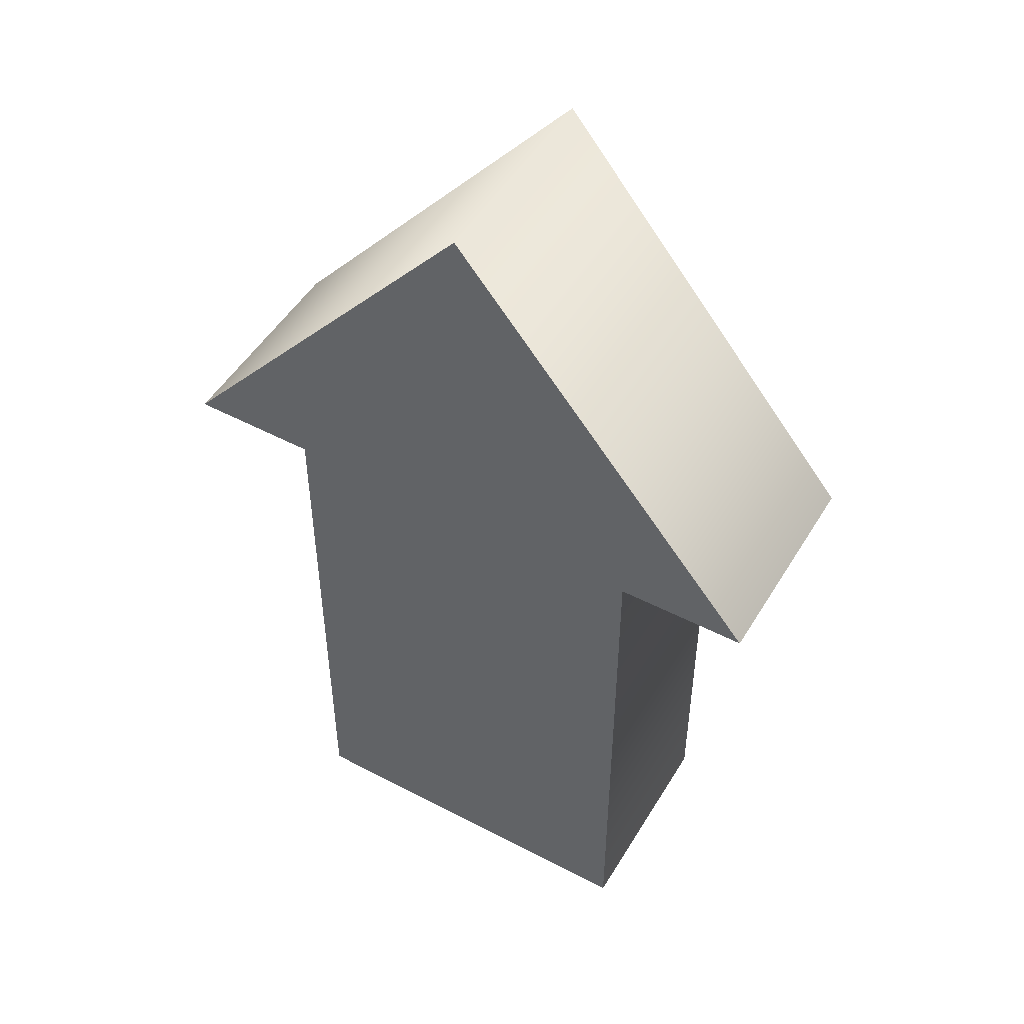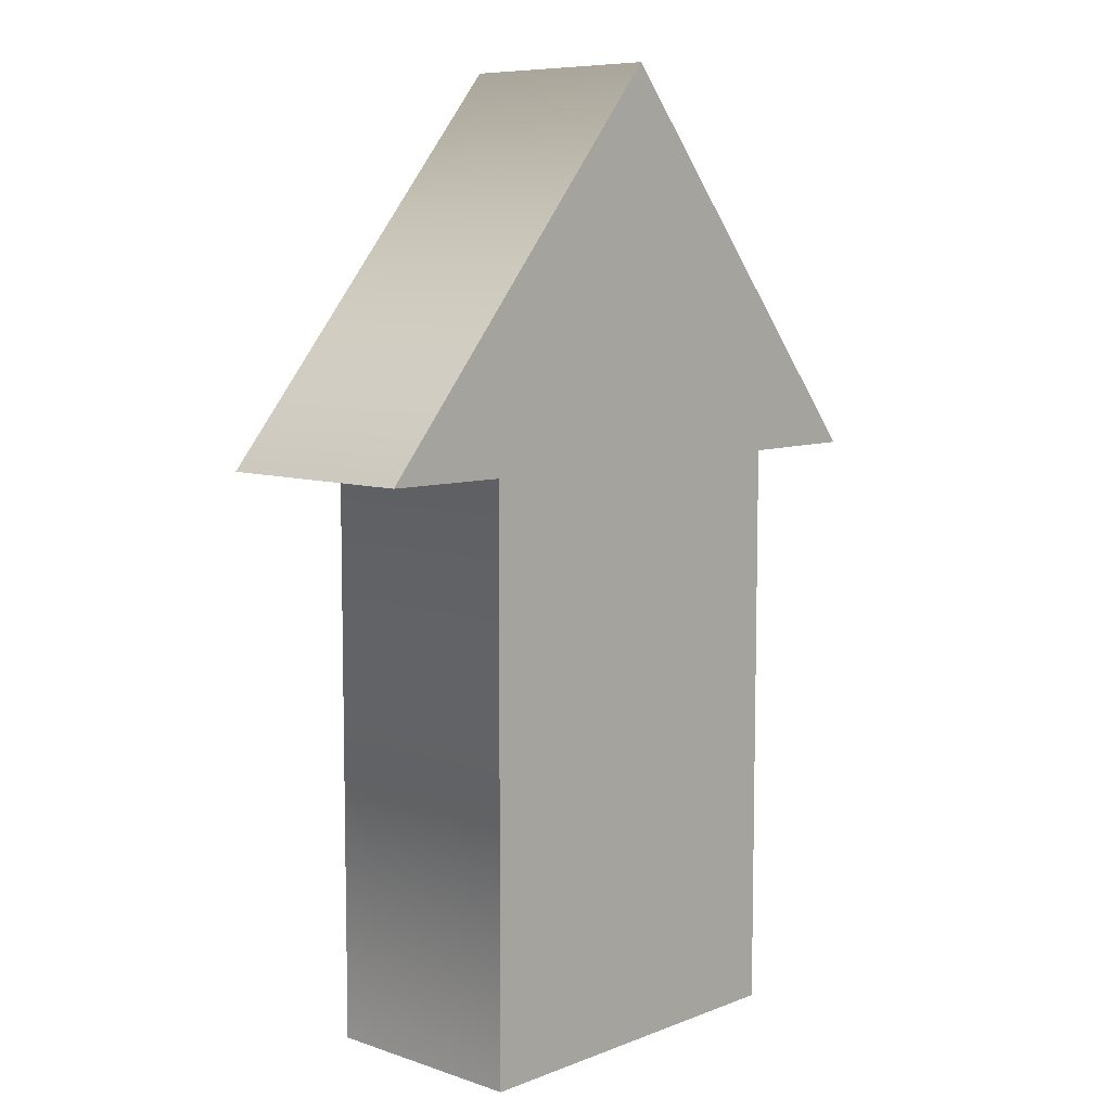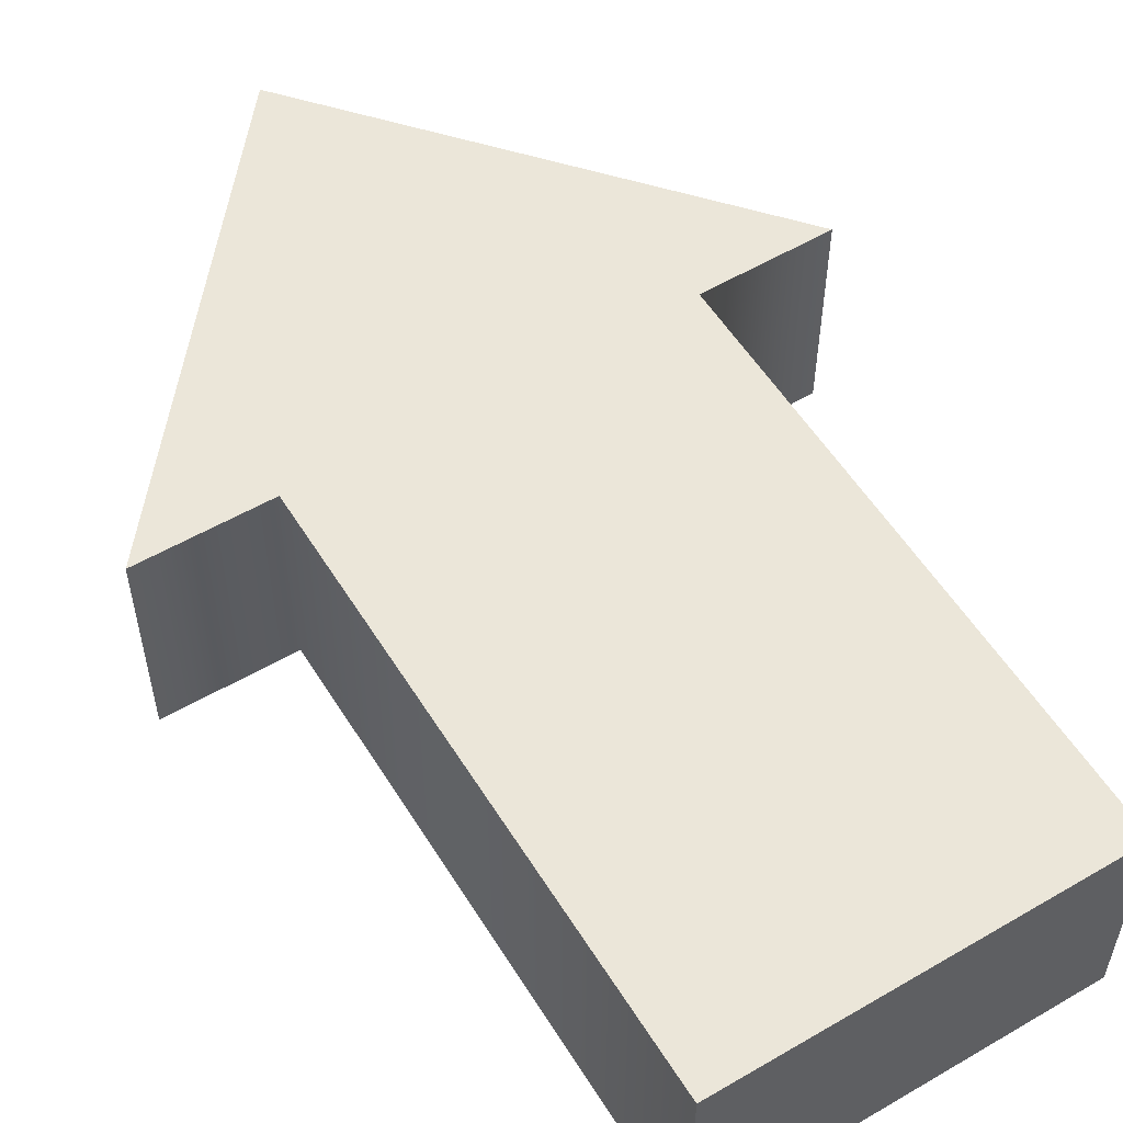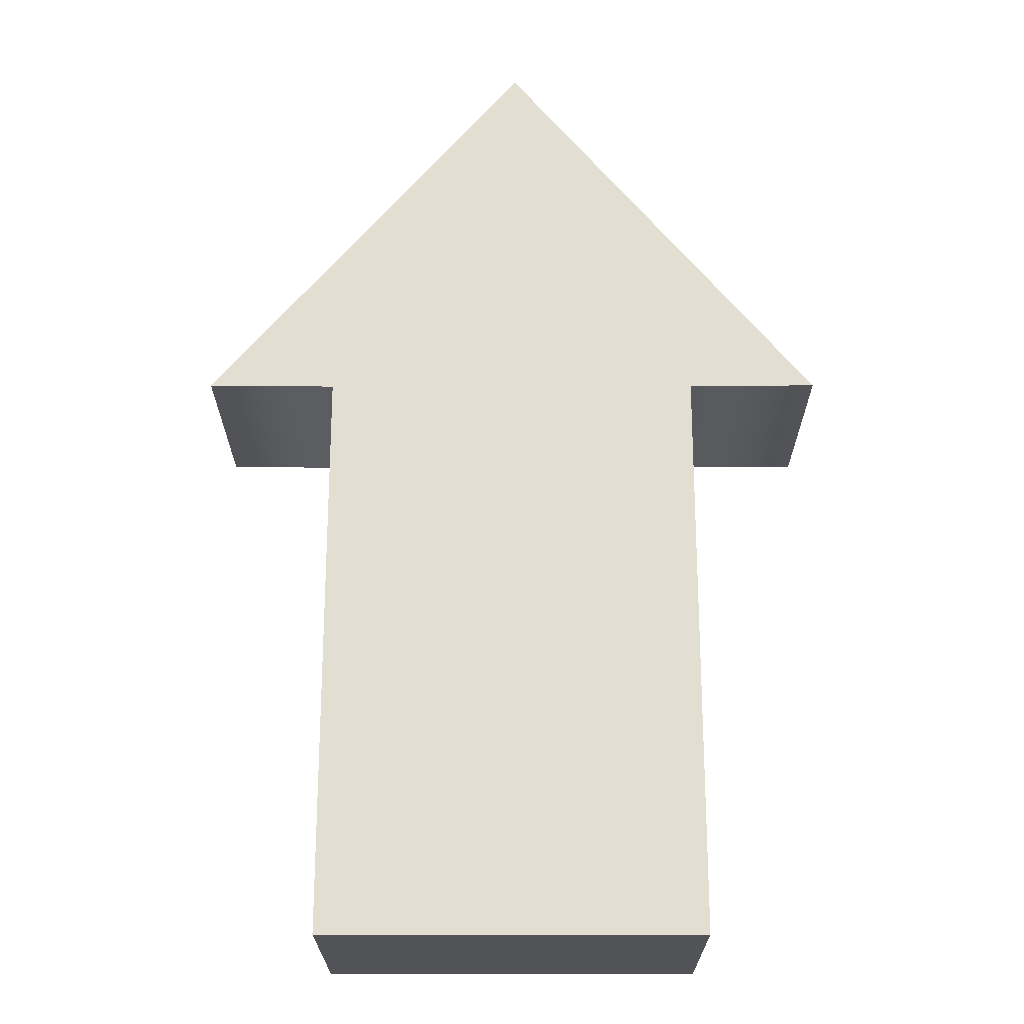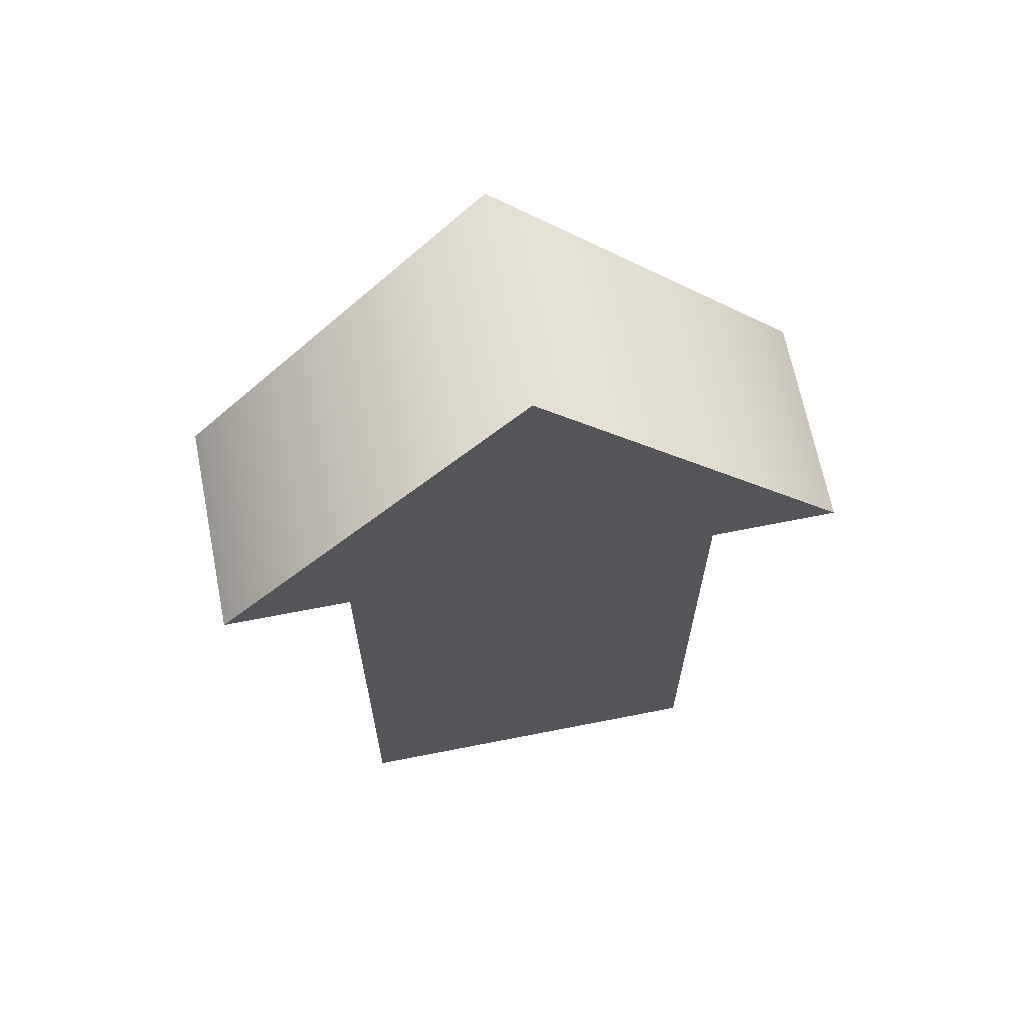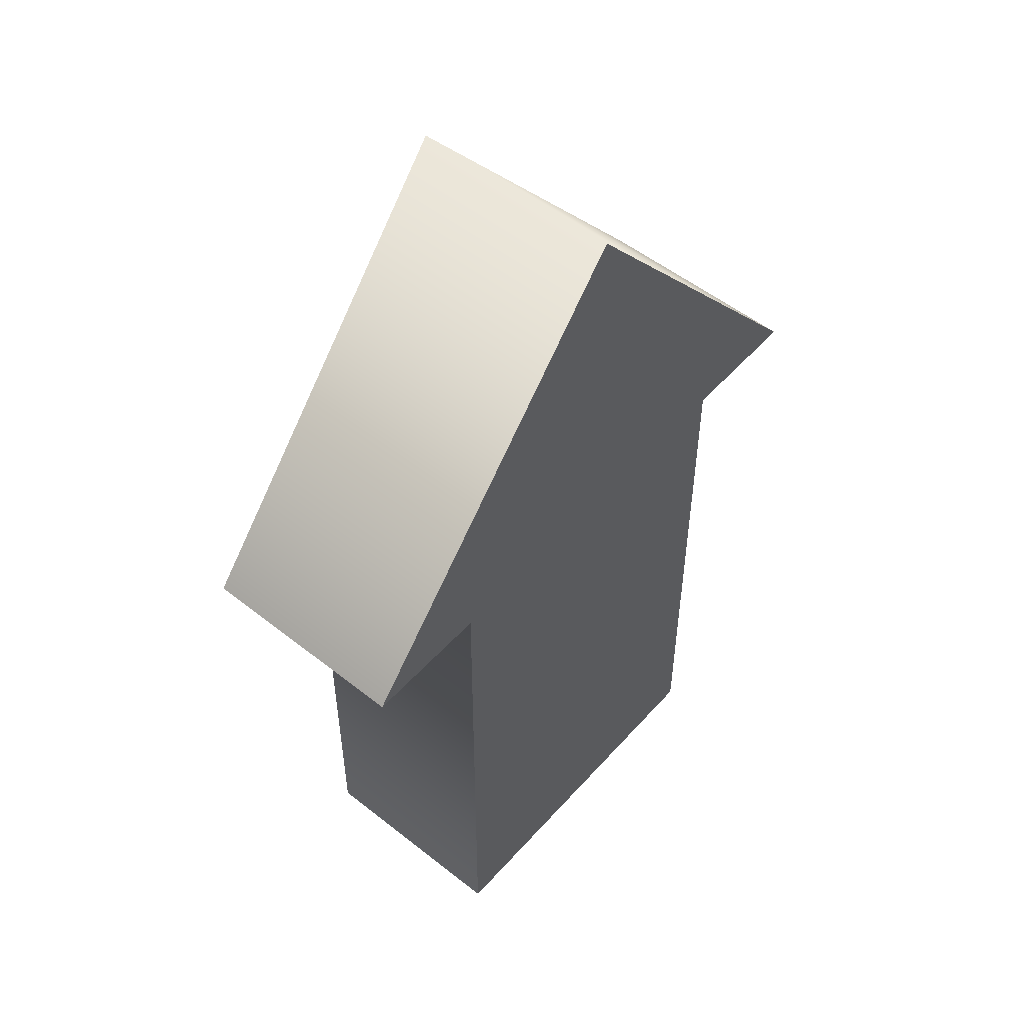
<metadata>
{"format":"obj","ext":"obj","renderer":"f3d","projection":"perspective","resolution":1024,"background":"white","views":[{"elev":49.7,"azim":-149.9,"up":"+Y"},{"elev":7.9,"azim":133.2,"up":"+Y"},{"elev":55.5,"azim":-31.5,"up":"+Z"},{"elev":-22.3,"azim":-179.9,"up":"+Y"},{"elev":66.8,"azim":-11.2,"up":"+Y"},{"elev":52.6,"azim":130.4,"up":"+Y"}]}
</metadata>
<code>
g Box01
v -0.3747 0.1346 0
v 0 0.8991 0
v -0.635 0.1356 0
v 0 0.8991 0
v 0.3887 0.1337 0
v -0.3747 -1.033 0
v 0.3894 -1.033 0
v 0.6482 0.1356 0
v 0 0.8991 0
v 0 0.8991 0.4338
v -0.3747 0.1346 0.4338
v -0.635 0.1356 0.4338
v 0 0.8991 0.4338
v 0.3887 0.1337 0.4338
v -0.3747 -1.033 0.4338
v 0.3894 -1.033 0.4338
v 0.6482 0.1356 0.4338
v 0 0.8991 0.4338
v -0.3747 -1.033 0
v 0.3894 -1.033 0.4338
v 0.3894 -1.033 0
v -0.3747 -1.033 0.4338
v 0.3887 0.1337 0.4338
v 0.3894 -1.033 0
v 0.3894 -1.033 0.4338
v 0.3887 0.1337 0
v 0.6482 0.1356 0.4338
v 0.6482 0.1356 0
v 0 0.8991 0.4338
v 0.6482 0.1356 0
v 0.6482 0.1356 0.4338
v 0 0.8991 0
v -0.635 0.1356 0.4338
v -0.635 0.1356 0
v -0.3747 0.1346 0.4338
v -0.635 0.1356 0
v -0.635 0.1356 0.4338
v -0.3747 0.1346 0
v -0.3747 -1.033 0.4338
v -0.3747 -1.033 0
g Box01_0
f 3 2 1
f 5 1 4
f 1 5 6
f 7 6 5
f 9 8 5
f 12 11 10
f 14 13 11
f 11 15 14
f 16 14 15
f 18 14 17
f 21 20 19
f 22 19 20
f 25 24 23
f 26 23 24
f 23 26 27
f 28 27 26
f 31 30 29
f 32 29 30
f 29 32 33
f 34 33 32
f 37 36 35
f 38 35 36
f 35 38 39
f 40 39 38

</code>
